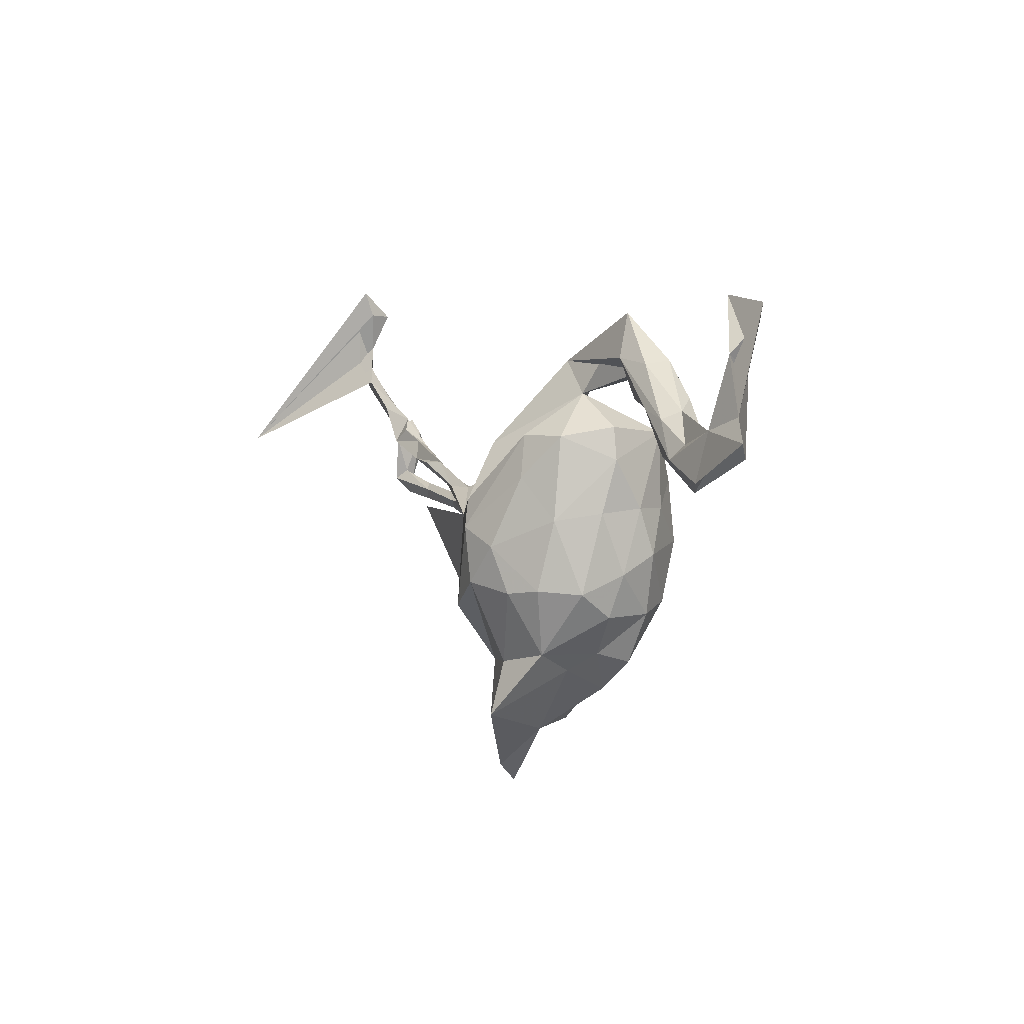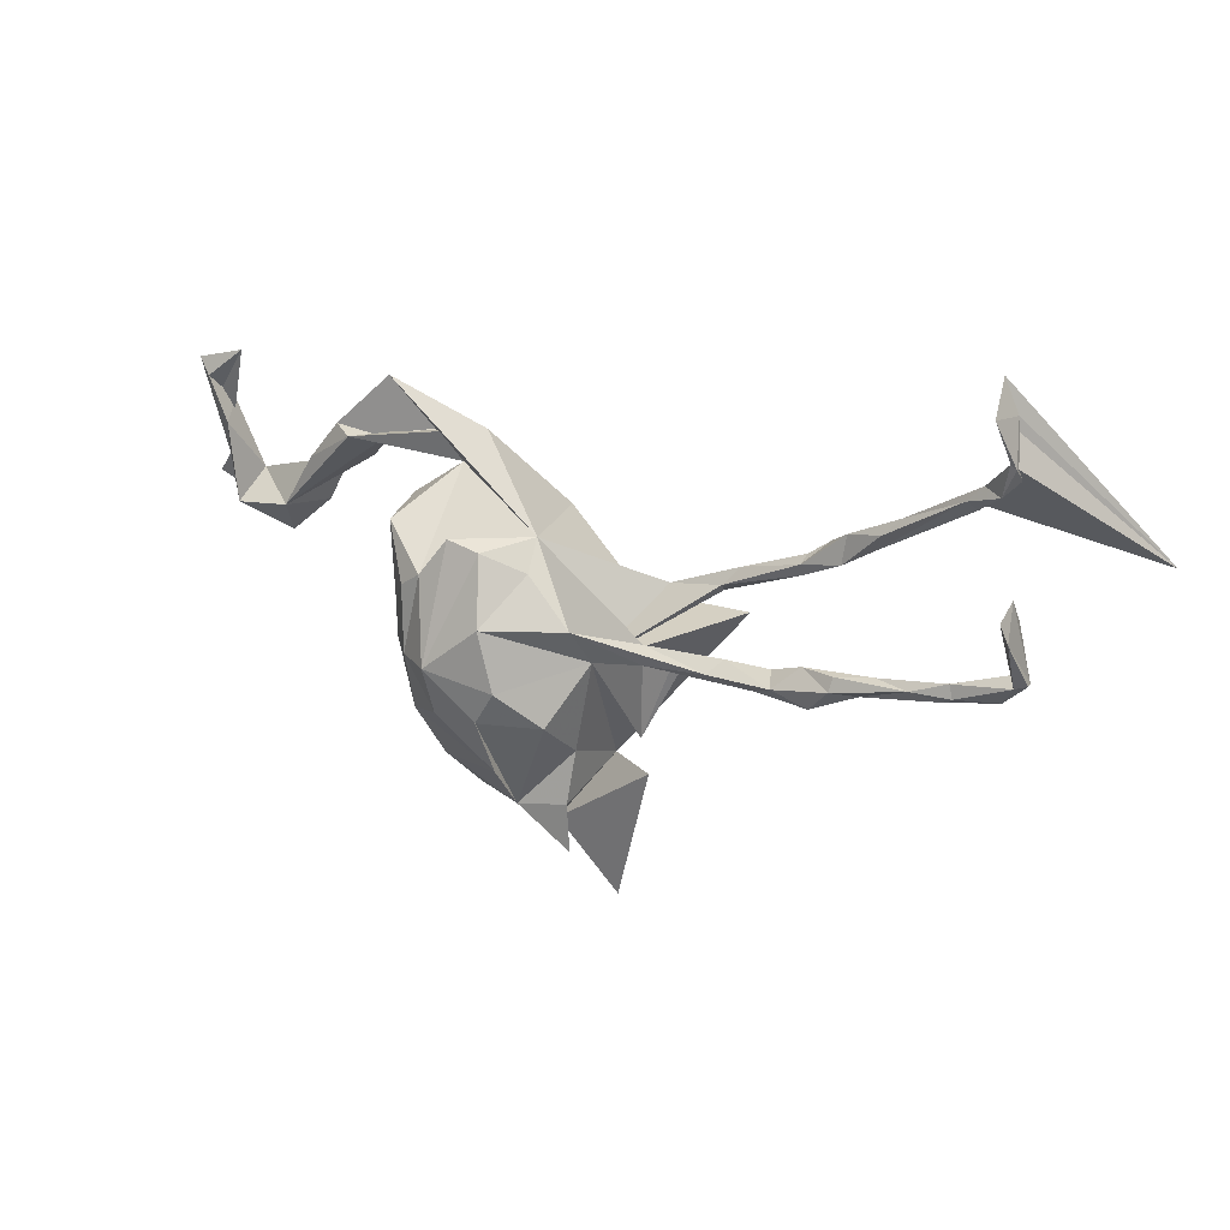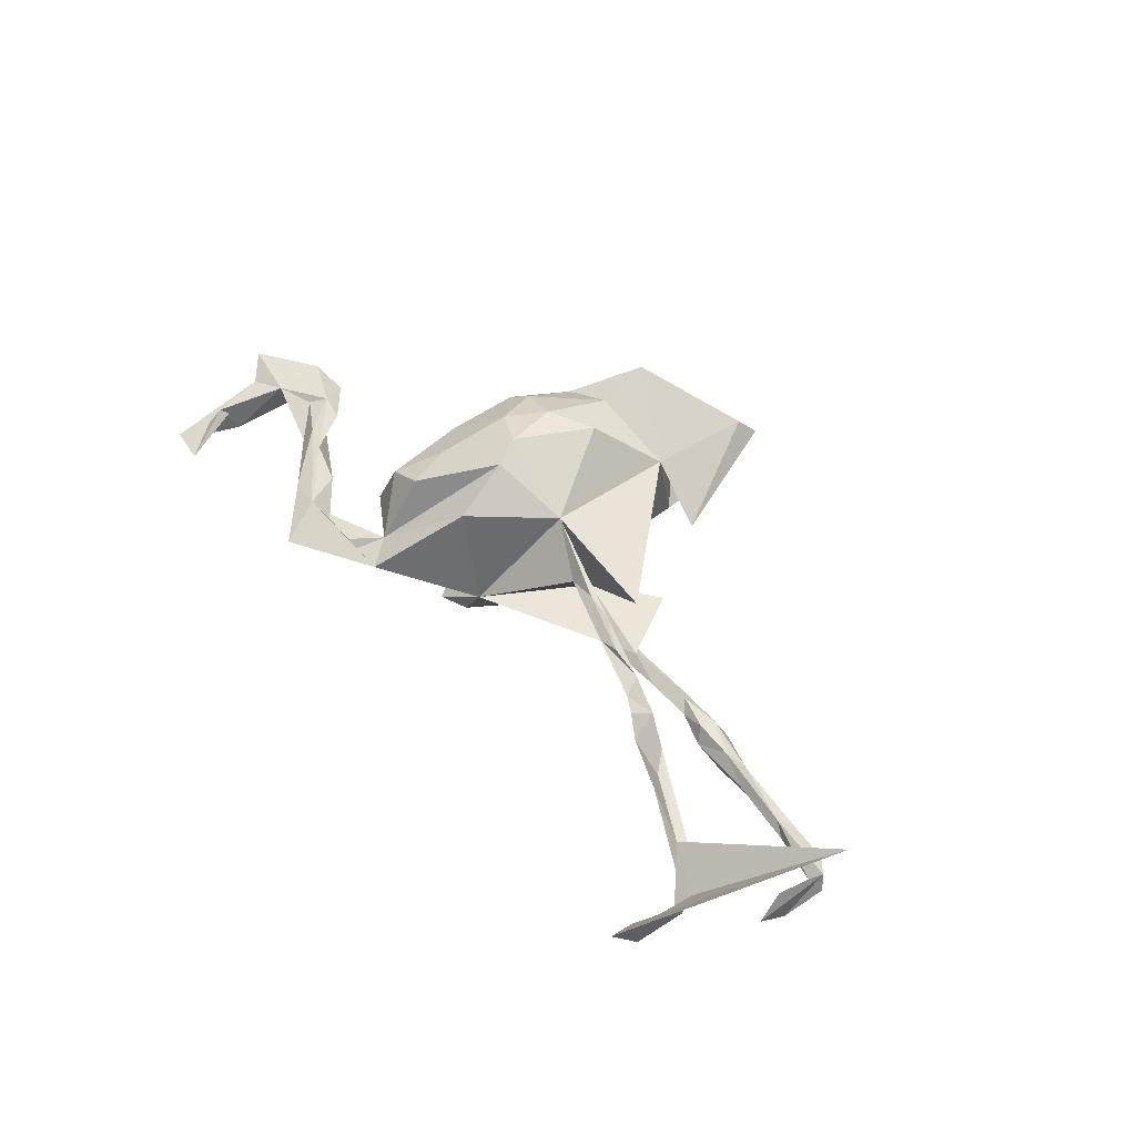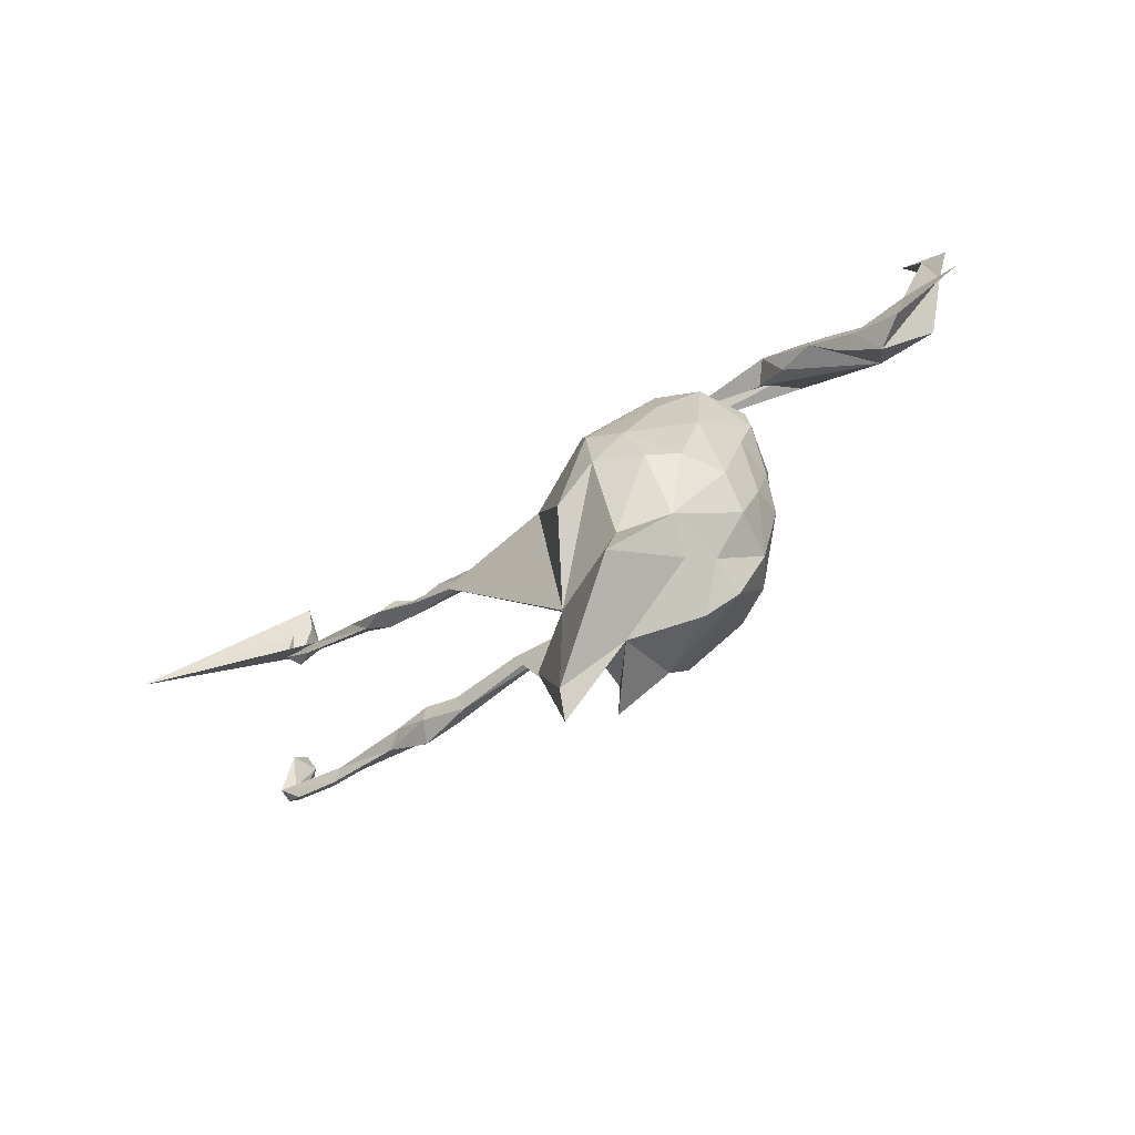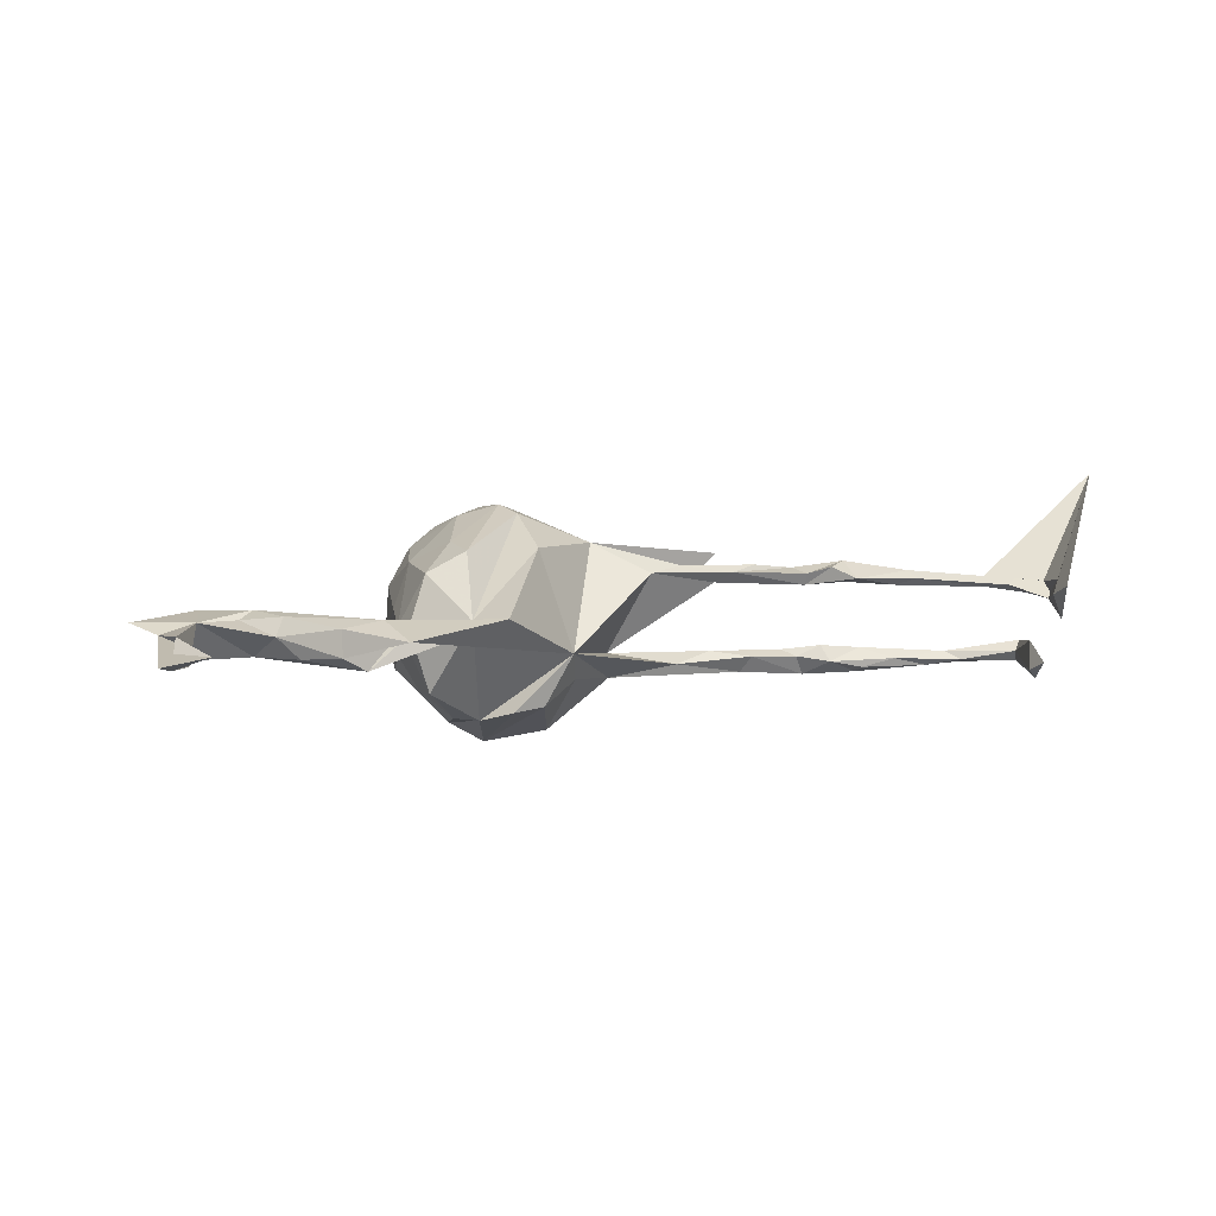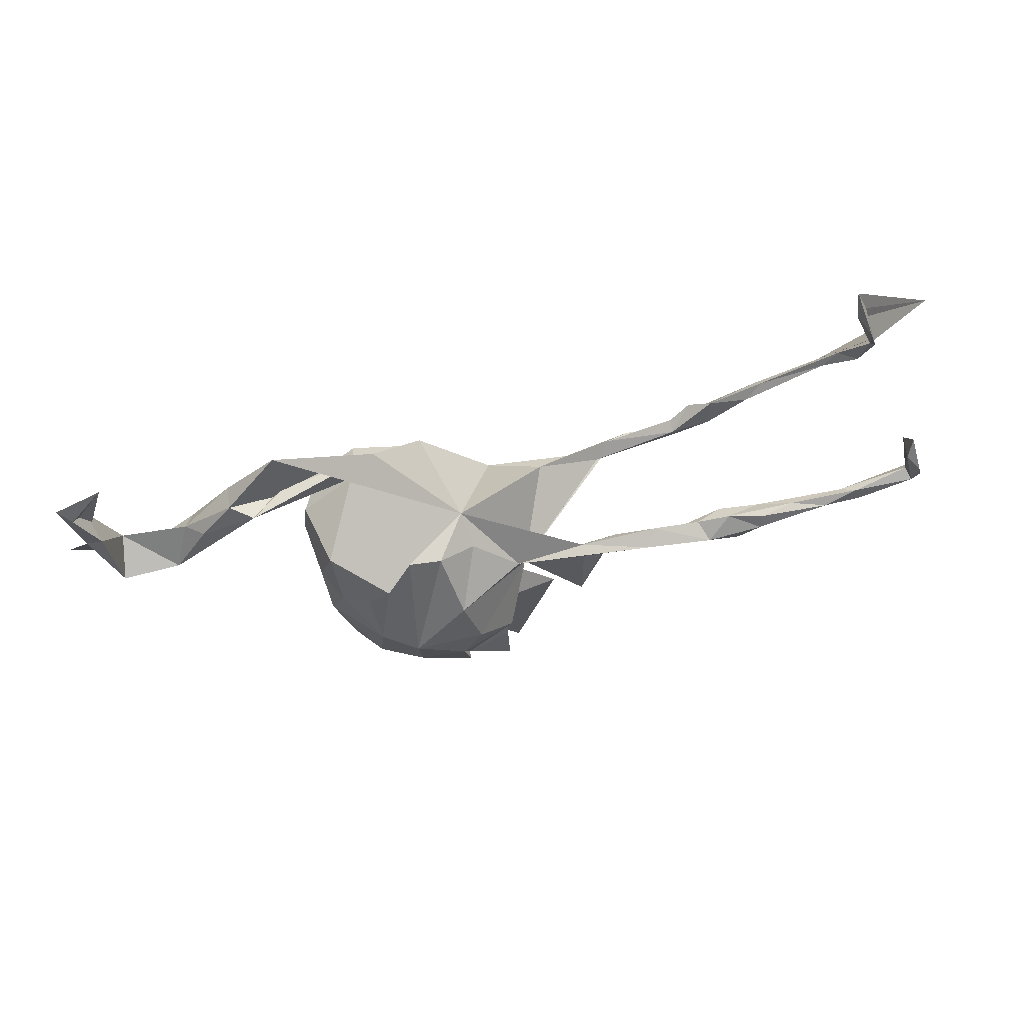
<metadata>
{"format":"obj","ext":"obj","renderer":"f3d","projection":"perspective","resolution":1024,"background":"white","views":[{"elev":-3.3,"azim":64.4,"up":"+Y"},{"elev":25.5,"azim":-146.2,"up":"+Y"},{"elev":52.7,"azim":-134.7,"up":"+Z"},{"elev":-64.3,"azim":39.0,"up":"+Y"},{"elev":4.7,"azim":161.9,"up":"+Z"},{"elev":60.6,"azim":171.8,"up":"+Y"}]}
</metadata>
<code>
v 0.6167 0.09551 0.008824
v 0.6381 0.2728 -0.02397
v 0.6566 0.05081 0.02587
v 0.5605 0.03631 -0.03875
v 0.5788 0.172 -0.03379
v 0.6017 0.1941 0.01474
v 0.6153 0.2464 -0.0318
v 0.5546 0.07932 0.02534
v 0.5612 0.2944 -0.007599
v 0.5377 -0.002595 0.0389
v 0.4612 0.05183 -0.03454
v 0.4849 -0.01326 0.009209
v 0.4857 0.06327 0.02617
v 0.4592 0.0405 0.04024
v 0.4374 0.123 0.003199
v 0.4188 0.05027 0.02972
v 0.4036 0.1483 -0.0312
v 0.3774 0.1306 0.03775
v 0.4228 0.1092 0.03404
v 0.3495 0.2088 0.02107
v 0.3124 0.1551 0.0215
v 0.3498 0.217 -0.02449
v 0.2866 0.2257 0.03473
v 0.2545 0.2144 0.000932
v 0.3093 0.2095 -0.04686
v 0.2278 0.05947 0.009412
v 0.2146 -0.03233 0.03007
v 0.2633 0.3067 0.006663
v 0.2224 0.1161 0.01126
v 0.205 -0.136 -0.01642
v 0.1846 -0.04535 0.1066
v 0.2101 -0.02117 -0.04654
v 0.1976 -0.09957 -0.07894
v 0.1921 -0.1711 0.05708
v 0.1598 -0.2019 -0.08579
v 0.1907 0.09938 0.09723
v 0.1342 0.1822 0.02516
v 0.1804 -0.2094 -0.000581
v 0.1758 -0.01698 -0.1063
v 0.1128 -0.07026 -0.1693
v 0.1885 0.1143 -0.09755
v 0.1325 0.03175 0.1438
v 0.09061 0.2442 0.03231
v 0.1559 -0.1643 0.1239
v 0.1235 0.1067 0.133
v 0.1142 -0.2709 -0.0129
v 0.09232 0.06277 -0.1512
v 0.1092 -0.2856 -0.07748
v 0.108 -0.2731 0.0923
v 0.1293 0.03611 -0.1491
v 0.1172 -0.1775 -0.142
v 0.08504 -0.3004 0.03129
v 0.05011 0.1256 -0.1322
v -0.05316 0.1205 -0.03906
v 0.1108 -0.1677 0.1591
v 0.04409 -0.1481 -0.1847
v 0.02692 -0.04996 0.2015
v 0.03388 -0.1462 0.1941
v 0.0905 -0.08678 0.1816
v 0.008875 -4.5e-05 0.1878
v 0.02051 -0.3783 0.1486
v 0.05635 -0.3335 -0.05369
v -0.04246 -0.4071 0.02114
v 0.05102 -0.06633 -0.2044
v -0.0495 -0.2385 -0.1564
v 0.02398 -0.2841 0.1251
v -0.005498 0.113 -0.1257
v 0.001574 0.1023 0.1352
v -0.0353 -0.1432 -0.1857
v -0.06837 -0.08626 -0.1831
v -0.03768 0.01201 -0.1783
v -0.1257 -0.01877 0.1354
v -0.05269 -0.3176 -0.1043
v -0.1248 -0.2823 0.07238
v -0.04564 -0.1853 0.1827
v -0.167 -0.05566 -0.05856
v -0.0684 0.0793 -0.08613
v -0.1359 -0.2182 -0.05901
v -0.1318 -0.3072 -0.07947
v -0.1501 0.005581 -0.09453
v -0.1247 -0.216 0.08818
v -0.1362 -0.3933 -0.07897
v -0.1314 -0.1471 -0.1381
v -0.3446 0.008856 0.115
v -0.148 -0.4772 0.05024
v -0.1672 -0.5072 0.0134
v -0.2346 -0.2567 -0.000621
v -0.2162 0.03787 0.08526
v -0.2674 0.04446 0.09747
v -0.2714 0.01057 -0.07468
v -0.2729 -0.1443 -0.08209
v -0.316 -0.01964 -0.06823
v -0.3368 -0.002603 -0.05495
v -0.3193 0.06642 0.06894
v -0.3151 0.05105 0.08524
v -0.2742 -0.02061 -0.08146
v -0.3799 0.09701 0.1
v -0.3427 0.09582 0.0879
v -0.3918 0.001934 -0.09293
v -0.4069 0.01984 -0.06472
v -0.4875 0.02657 -0.0663
v -0.4633 -0.01321 -0.07363
v -0.456 0.146 0.08635
v -0.4553 0.1156 0.07234
v -0.4422 0.1088 0.09448
v -0.5045 0.01236 -0.0995
v -0.4558 0.1358 0.06637
v -0.4672 0.004603 -0.05553
v -0.4896 0.1714 0.09833
v -0.5421 0.04952 -0.07486
v -0.5412 0.004587 -0.05331
v -0.5193 0.1498 0.1071
v -0.5213 0.1486 0.07121
v -0.5698 0.1792 0.08591
v -0.5308 0.03171 -0.04754
v -0.5245 0.1968 0.07976
v -0.5626 -0.007763 -0.08869
v -0.5978 0.03222 -0.09589
v -0.6001 0.0545 -0.08613
v -0.6001 0.03934 -0.05245
v -0.6579 0.06333 -0.07143
v -0.6041 0.2252 0.09387
v -0.5858 0.213 0.06889
v -0.6127 0.2424 0.08096
v -0.6354 0.02646 -0.07193
v -0.7142 0.2963 0.06833
v -0.7296 0.2824 0.08146
v -0.7492 0.07212 -0.06058
v -0.7103 0.2914 0.08619
v -0.7399 0.3243 0.07302
v -0.7556 0.4414 0.06556
v -0.7936 0.3416 0.08024
v -0.7724 0.3178 0.05947
v -0.7833 0.06822 -0.0803
v -0.7539 0.4873 0.08202
v -0.7178 0.064 -0.08527
v -0.7706 0.4429 0.02503
v -0.7769 0.4314 0.0879
v -0.9656 0.1877 0.2516
v -0.795 0.3667 0.05339
v -0.7849 0.3733 0.05329
v -0.7709 0.05532 -0.06965
v -0.7752 0.08821 -0.0749
v -0.8544 0.1881 -0.03453
v -0.8495 0.0735 -0.06054
v -0.8475 0.2026 -0.08421
v -0.8573 0.234 -0.06835
v -0.869 0.1833 -0.1012
v -0.8634 0.1214 -0.05959
v -0.8803 0.1049 -0.04194
v -0.8719 0.1089 -0.0782
v -0.89 0.115 -0.07185
f 136 119 118
f 110 118 119
f 125 136 118
f 121 119 136
f 96 99 80
f 90 80 99
f 76 96 80
f 102 99 96
f 92 102 96
f 106 99 102
f 145 142 150
f 128 150 142
f 152 145 150
f 134 142 145
f 100 90 99
f 106 100 99
f 93 90 100
f 108 100 101
f 106 101 100
f 115 108 101
f 93 100 108
f 143 121 136
f 110 119 121
f 128 120 121
f 110 121 120
f 143 128 121
f 125 120 128
f 117 125 118
f 142 136 125
f 111 120 125
f 142 125 128
f 134 136 142
f 143 136 134
f 88 54 76
f 90 76 54
f 80 90 54
f 93 76 90
f 96 76 91
f 93 91 76
f 92 96 91
f 93 92 91
f 102 92 93
f 108 102 93
f 111 102 108
f 117 106 102
f 115 111 108
f 117 102 111
f 144 146 147
f 148 147 146
f 150 144 147
f 149 146 144
f 54 37 47
f 41 47 37
f 43 25 24
f 11 24 25
f 37 25 43
f 25 22 17
f 15 17 22
f 11 25 17
f 37 22 25
f 28 22 37
f 28 37 54
f 73 82 79
f 63 79 82
f 78 73 79
f 63 82 73
f 77 54 67
f 53 67 54
f 76 94 88
f 98 88 94
f 95 94 76
f 47 53 54
f 64 67 53
f 64 53 47
f 50 47 41
f 151 148 146
f 150 147 148
f 48 73 65
f 69 65 73
f 83 69 73
f 78 83 73
f 70 69 83
f 56 65 69
f 51 65 56
f 64 56 69
f 48 65 51
f 40 51 56
f 76 70 83
f 64 69 70
f 40 56 64
f 47 40 64
f 33 51 40
f 71 70 76
f 78 76 83
f 71 64 70
f 67 64 71
f 50 40 47
f 80 71 76
f 39 40 50
f 77 67 71
f 62 73 48
f 35 48 51
f 46 48 35
f 33 35 51
f 30 35 33
f 54 68 43
f 37 43 68
f 112 104 105
f 95 105 104
f 103 112 105
f 113 104 112
f 114 113 112
f 107 104 113
f 84 72 76
f 95 76 72
f 89 95 72
f 60 37 68
f 103 105 98
f 97 98 105
f 107 103 98
f 109 112 103
f 107 109 103
f 116 112 109
f 107 116 109
f 122 112 116
f 122 114 112
f 123 113 114
f 45 42 36
f 31 36 42
f 37 45 36
f 57 42 45
f 72 68 54
f 97 89 98
f 88 98 89
f 95 89 97
f 105 95 97
f 26 36 31
f 59 31 42
f 60 68 72
f 88 72 54
f 89 72 88
f 44 31 59
f 57 59 42
f 81 72 84
f 44 34 31
f 27 31 34
f 49 34 44
f 49 44 55
f 59 55 44
f 66 49 55
f 74 75 72
f 57 72 75
f 81 74 72
f 84 74 81
f 39 33 40
f 32 33 39
f 30 33 32
f 41 32 39
f 118 106 117
f 110 106 118
f 77 71 80
f 101 106 110
f 54 77 80
f 41 39 50
f 152 148 151
f 145 152 151
f 150 148 152
f 149 151 146
f 115 110 120
f 120 111 115
f 101 110 115
f 32 41 26
f 29 26 41
f 27 32 26
f 12 11 4
f 8 4 11
f 134 145 151
f 143 134 151
f 151 149 143
f 128 143 149
f 150 128 149
f 144 150 149
f 36 26 29
f 37 29 41
f 58 66 55
f 61 49 66
f 52 49 61
f 74 61 66
f 58 74 66
f 85 61 74
f 63 61 85
f 87 85 74
f 45 37 60
f 60 57 45
f 72 57 60
f 58 59 57
f 58 55 59
f 75 58 57
f 74 58 75
f 15 11 17
f 1 4 5
f 8 5 4
f 137 135 131
f 139 131 135
f 141 137 131
f 138 135 137
f 7 1 5
f 139 135 138
f 140 138 137
f 141 131 139
f 130 141 139
f 20 15 22
f 28 20 22
f 19 15 20
f 132 139 138
f 140 132 138
f 129 139 132
f 87 63 86
f 85 86 63
f 87 86 85
f 74 63 87
f 63 62 52
f 46 52 62
f 61 63 52
f 73 62 63
f 79 63 74
f 49 52 46
f 48 46 62
f 79 74 78
f 76 78 74
f 84 76 74
f 38 30 34
f 27 34 30
f 49 38 34
f 35 30 38
f 32 27 30
f 43 28 54
f 23 28 43
f 129 122 124
f 116 124 122
f 130 129 124
f 114 122 129
f 123 124 116
f 29 37 36
f 46 35 38
f 49 46 38
f 111 125 117
f 18 11 16
f 12 16 11
f 14 18 16
f 21 11 18
f 18 14 19
f 13 19 14
f 23 18 19
f 6 8 1
f 3 1 8
f 94 104 107
f 116 107 113
f 123 116 113
f 23 21 18
f 24 21 23
f 20 23 19
f 126 123 114
f 126 124 123
f 28 23 20
f 127 133 126
f 130 126 133
f 114 127 126
f 132 133 127
f 127 114 129
f 132 127 129
f 5 8 6
f 43 24 23
f 126 130 124
f 139 129 130
f 141 130 133
f 140 141 133
f 140 133 132
f 1 2 9
f 7 9 2
f 6 1 9
f 1 7 2
f 6 9 7
f 5 6 7
f 137 141 140
f 26 31 27
f 107 98 94
f 104 94 95
f 16 12 14
f 10 14 12
f 8 13 14
f 15 19 13
f 8 14 10
f 3 8 10
f 1 3 10
f 12 1 10
f 1 12 4
f 15 13 8
f 15 8 11
f 11 21 24

</code>
